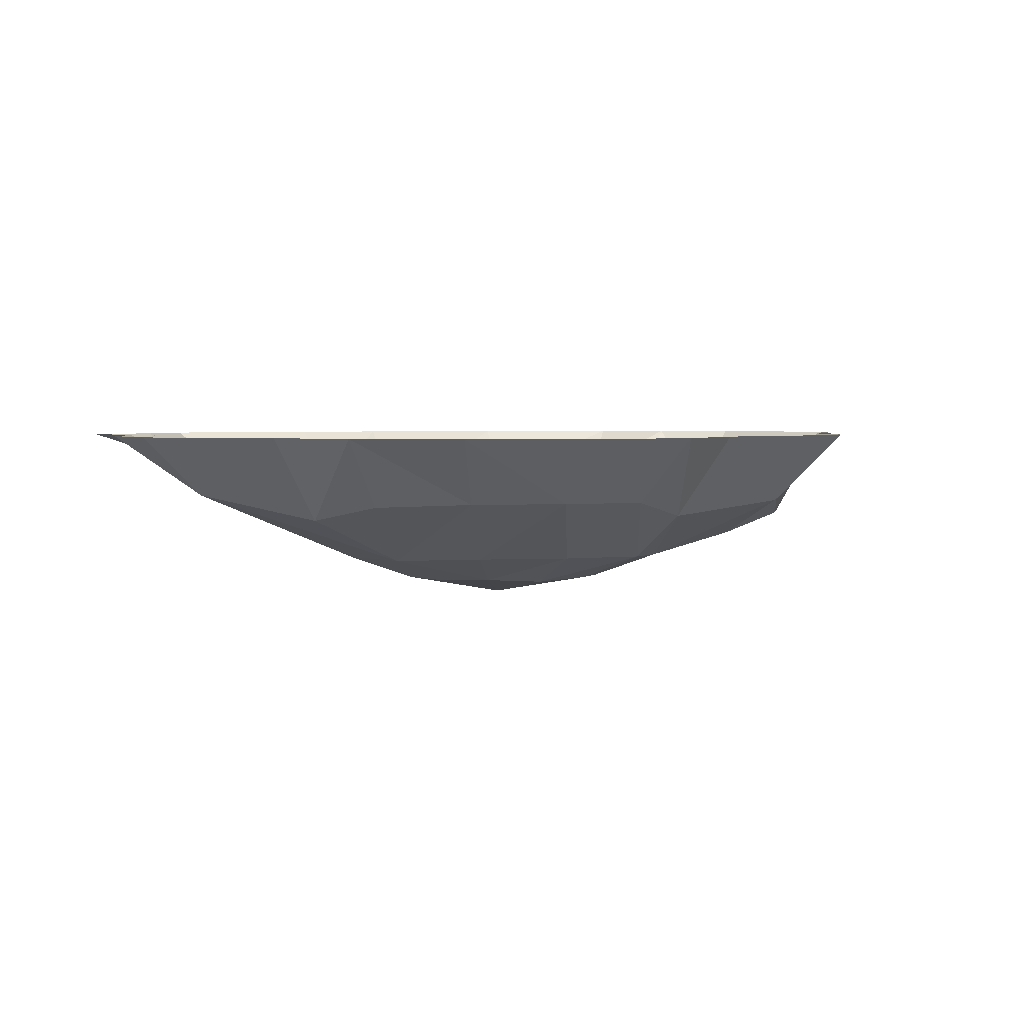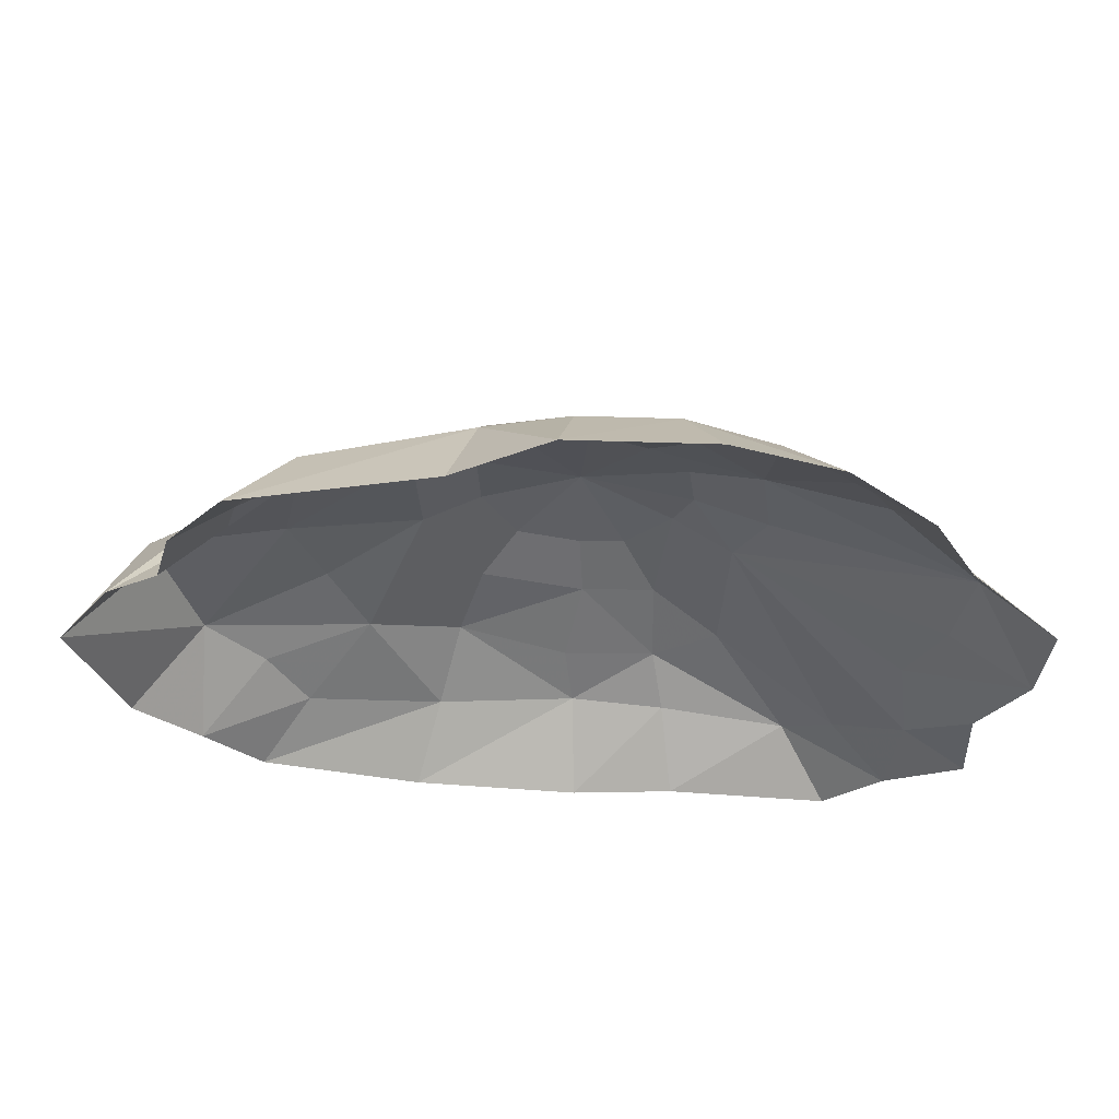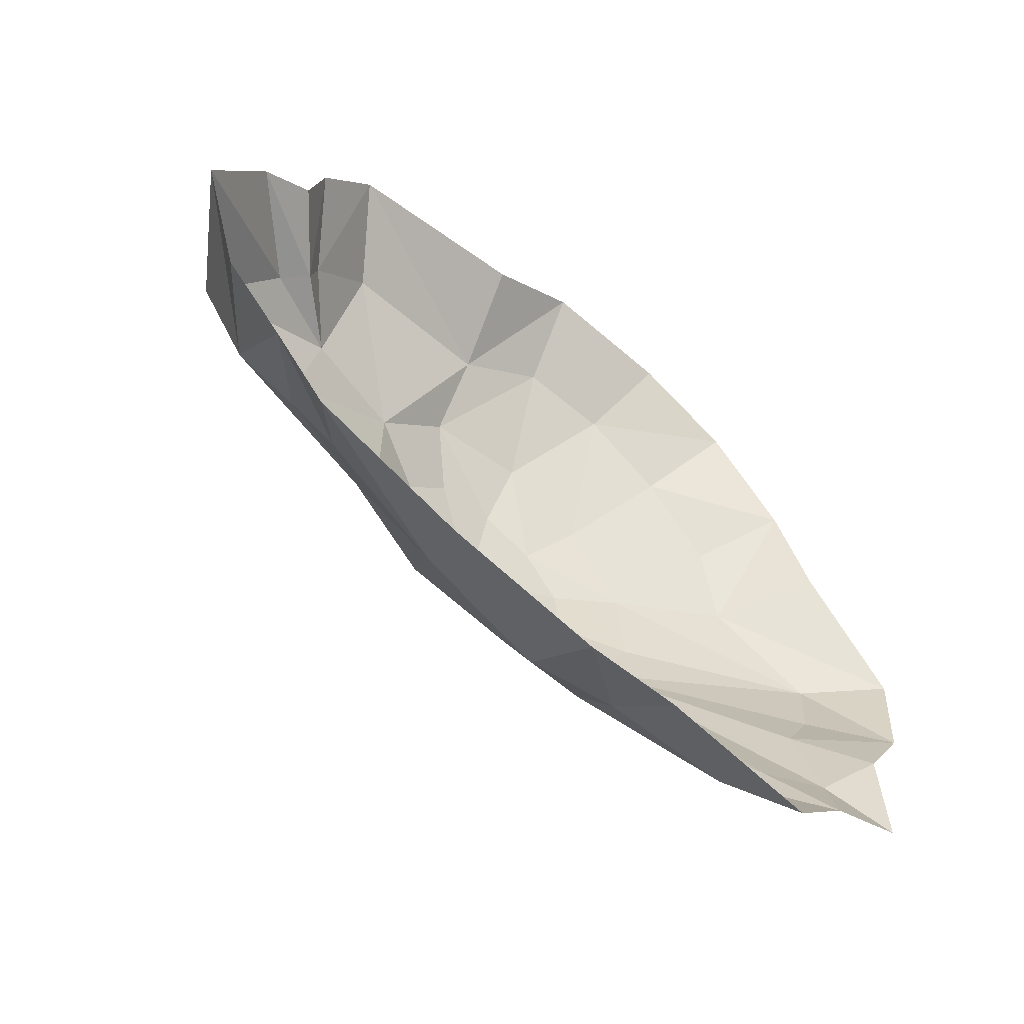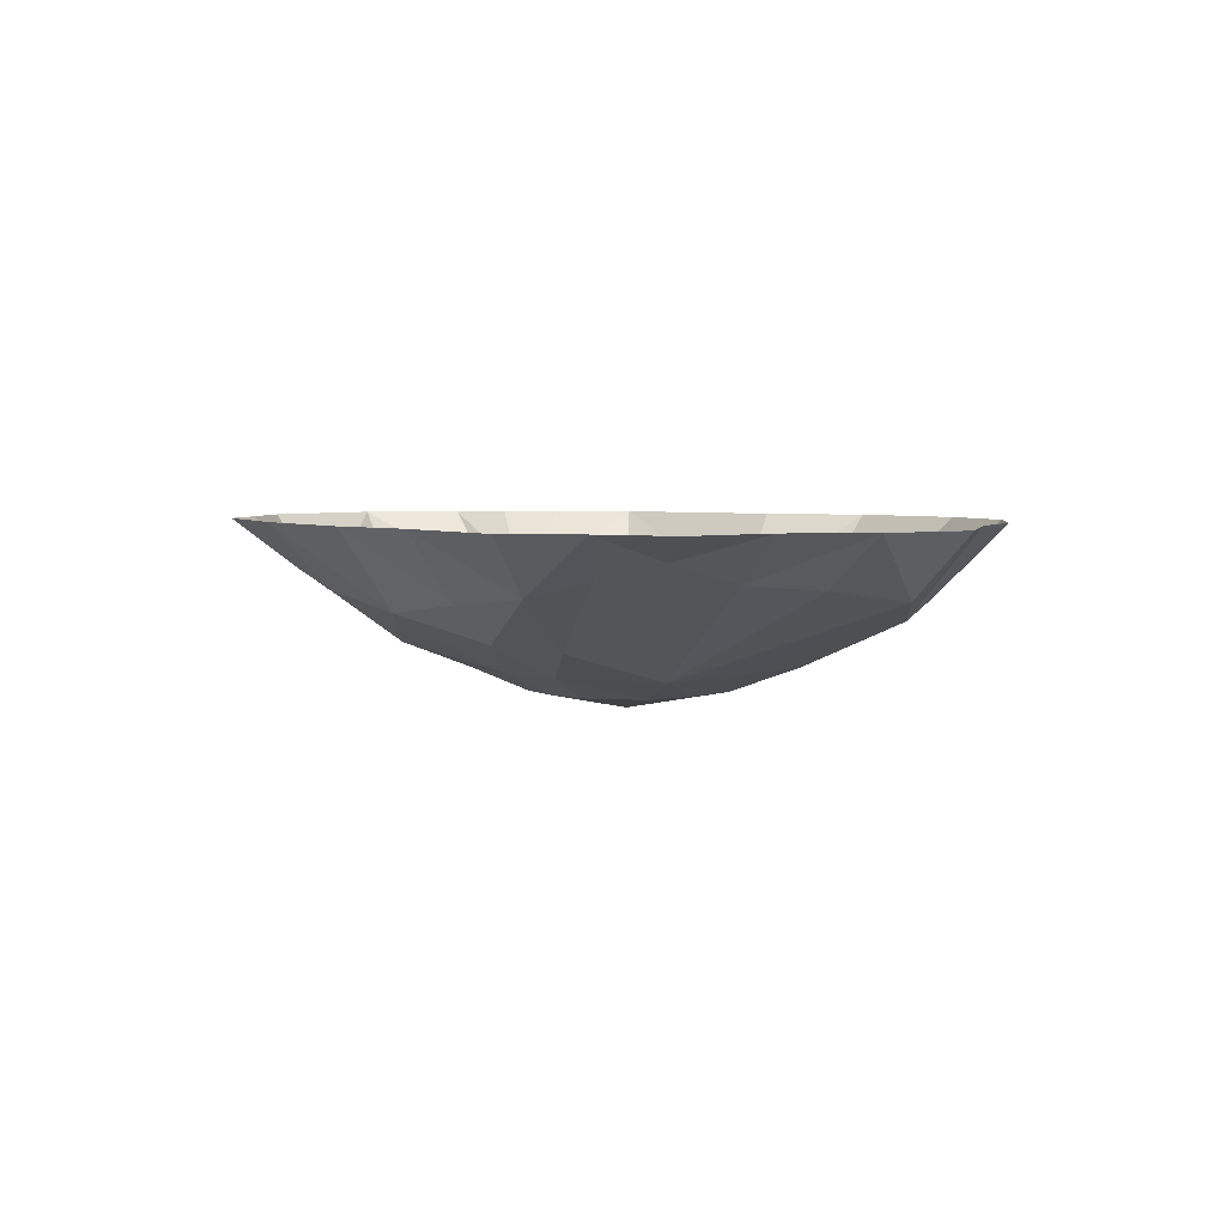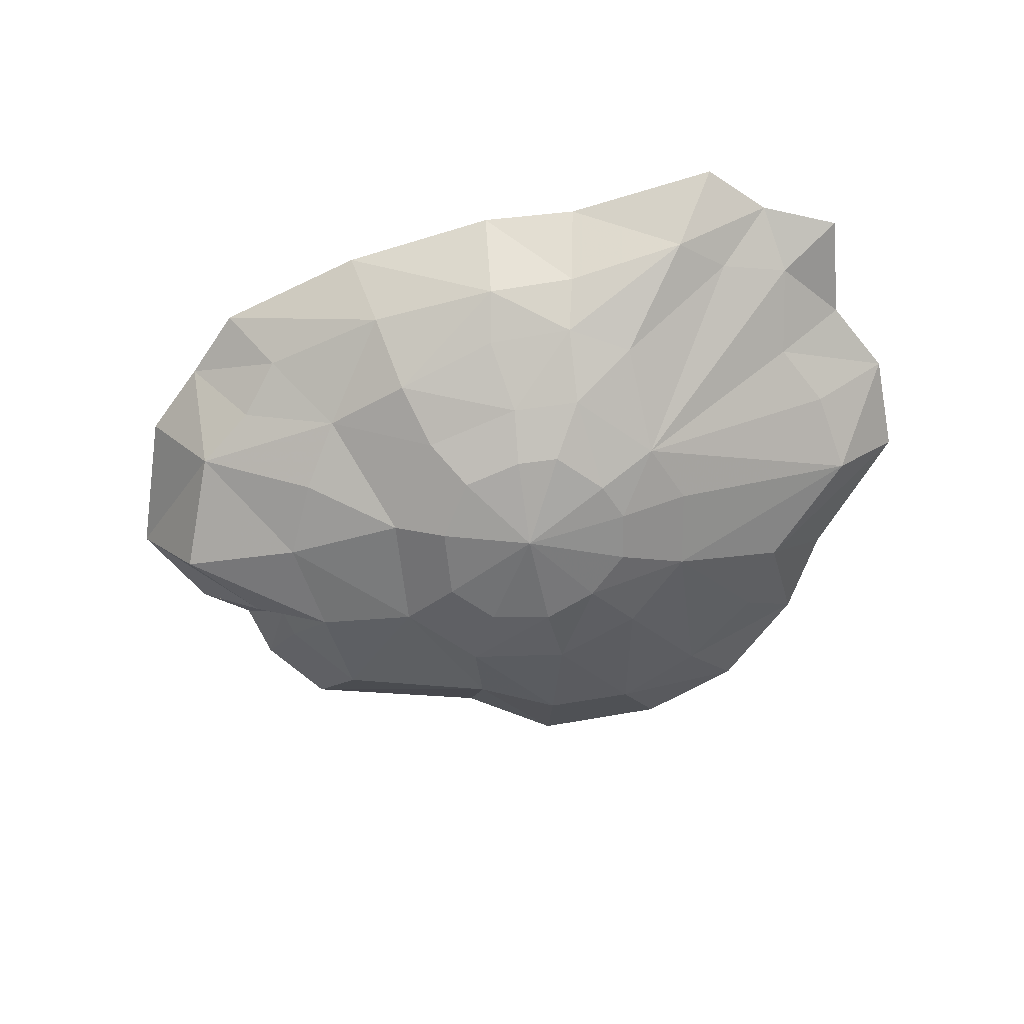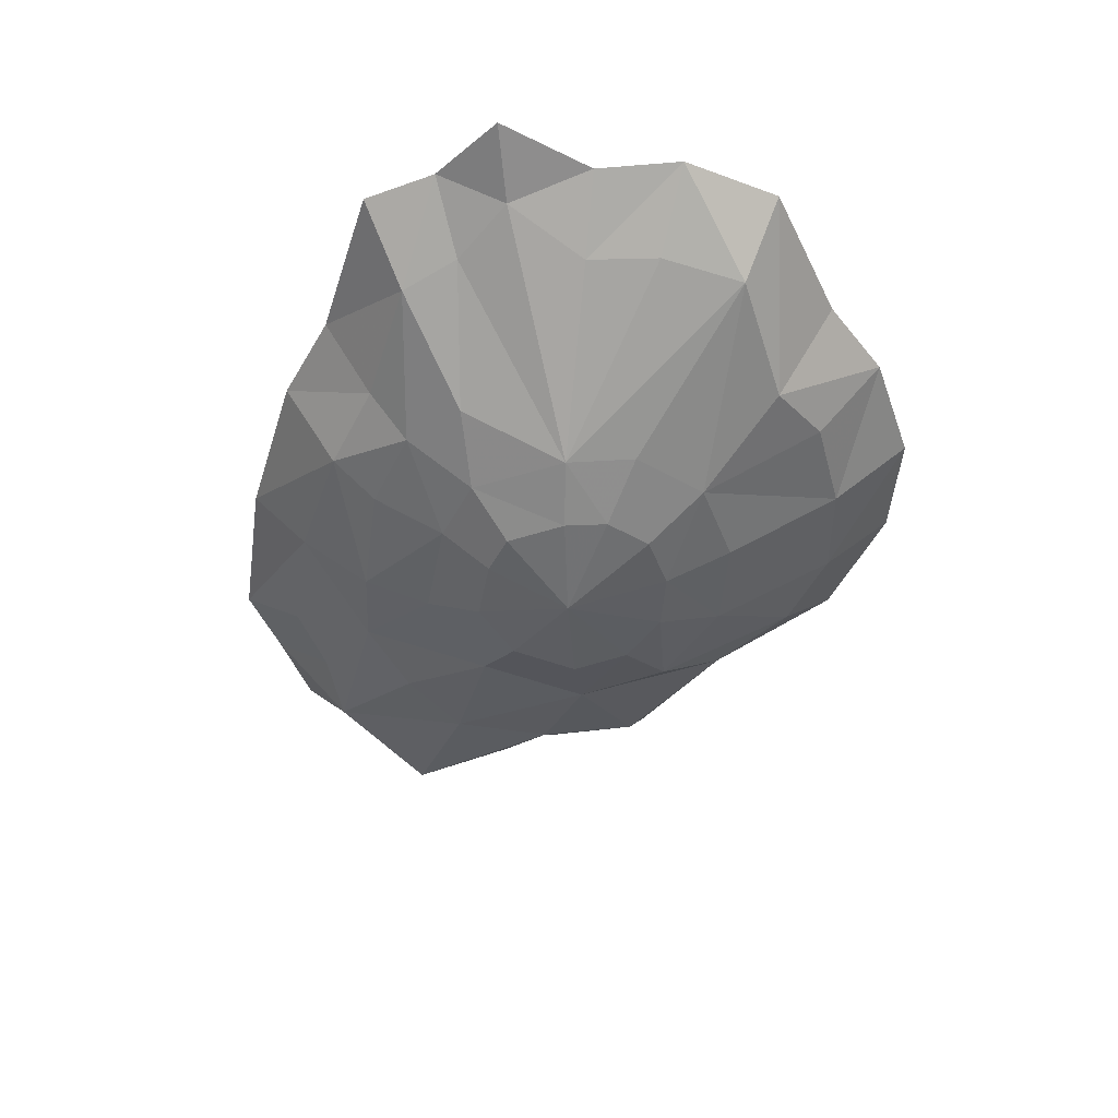
<metadata>
{"format":"obj","ext":"obj","renderer":"f3d","projection":"perspective","resolution":1024,"background":"white","views":[{"elev":3.1,"azim":-31.3,"up":"+Y"},{"elev":60.0,"azim":180.0,"up":"+Z"},{"elev":-58.7,"azim":138.9,"up":"+Z"},{"elev":3.8,"azim":-129.4,"up":"+Y"},{"elev":-65.5,"azim":-172.1,"up":"+Y"},{"elev":-45.4,"azim":-116.4,"up":"+Y"}]}
</metadata>
<code>
g huodongfuben_655_baijian01
v -92.72 25.46 7.294
v -77.45 14.2 21.24
v -96.98 18.71 26.76
v -114.7 25.46 15.47
v -53.15 6.496 155.7
v -65.94 25.46 174.2
v -89.18 25.46 150.3
v -74.25 5.423 137.2
v 19.22 1.303 155.9
v 26.13 25.51 172.5
v 0.4118 25.46 187.8
v -3.487 6.372 168.5
v -28.93 6.63 167.6
v -37.18 25.46 185.9
v -52.91 -12.6 109.9
v -34.75 -11.62 128.9
v -10.03 -11.61 139.1
v -22.98 -19.54 113.9
v -7.751 -20.24 120.1
v 27.9 -7.067 40.03
v 21.25 -14.32 57.7
v -6.461 -13.82 49.87
v -1.589 -4.026 30.18
v -47.24 -14.49 69.08
v -55.85 -12.78 86.78
v -109.2 8.055 92.56
v -104.2 11.28 69.4
v -34.17 -19.78 102.1
v -83.91 1.011 117.5
v -35.98 -19.9 87.9
v -101.2 25.46 126.8
v 37.81 -13.71 117.1
v 63.22 4.696 147.9
v 18.46 -12.36 135.6
v 9.804 -19.77 118
v 21.73 -20.47 106.6
v 78.48 25.51 161.6
v 36.64 -16.36 83.49
v 21 -22.1 85.87
v 11.52 -20.84 69.98
v 96.77 3.34 60.27
v 107.7 -3.014 93.3
v 72.05 -9.186 90.85
v 63.17 -7.668 69.42
v 34.01 7.116 21.38
v 70.13 11.83 32.94
v 52.54 -2.26 50.7
v -44.32 -5.511 38.01
v -26.22 -13.61 49.98
v -17.72 -20.4 65.23
v -30.67 -20.6 76.99
v -3.692 3.272 15.86
v -4.148 25.46 -0.8744
v 40.65 25.46 6.299
v 98.7 25.46 36.79
v 115.6 25.46 54.21
v 81.05 7.073 47.57
v 82.89 7.761 120.4
v 89.99 3.562 115.9
v 112.1 25.46 118.5
v 98.16 25.46 126.8
v -127.6 25.46 93.68
v -125.9 25.46 65.27
v -26.63 -4.126 29.35
v -64.2 9.7 10.86
v -29.32 6.486 16.38
v -5.55 -20.54 65.16
v 83.5 25.46 20.05
v 127.6 25.46 94.65
v 80.32 7.12 128.7
v 93.57 25.46 143.3
v -93.71 12.78 51.98
v -113.2 25.46 44.69
v -32.06 25.46 0.1693
v -76.69 25.46 -6.798
v 66.57 -7.317 118.6
v -5.657 -25.51 90.56
f 1 2 3
f 3 4 1
f 5 6 7
f 7 8 5
f 9 10 11
f 11 12 9
f 6 5 13
f 13 14 6
f 15 16 5
f 5 8 15
f 17 16 18
f 18 19 17
f 20 21 22
f 22 23 20
f 24 25 26
f 26 27 24
f 15 28 18
f 18 16 15
f 16 17 13
f 13 5 16
f 15 29 26
f 26 25 15
f 15 25 30
f 30 28 15
f 7 31 29
f 29 8 7
f 13 12 11
f 11 14 13
f 32 33 9
f 9 34 32
f 32 34 35
f 35 36 32
f 37 10 9
f 9 33 37
f 34 9 12
f 12 17 34
f 34 17 19
f 19 35 34
f 21 38 39
f 39 40 21
f 41 42 43
f 43 44 41
f 45 46 47
f 47 20 45
f 24 3 2
f 2 48 24
f 49 50 51
f 51 24 49
f 52 53 54
f 54 45 52
f 55 56 41
f 41 57 55
f 58 59 60
f 60 61 58
f 26 62 63
f 63 27 26
f 64 48 65
f 65 66 64
f 49 22 67
f 67 50 49
f 45 54 68
f 68 46 45
f 69 42 41
f 41 56 69
f 37 33 70
f 70 71 37
f 3 72 73
f 73 4 3
f 29 31 62
f 62 26 29
f 53 52 66
f 66 74 53
f 46 68 55
f 55 57 46
f 63 73 72
f 72 27 63
f 65 2 1
f 1 75 65
f 43 76 32
f 32 38 43
f 47 44 38
f 38 21 47
f 71 70 58
f 58 61 71
f 59 42 69
f 69 60 59
f 74 66 65
f 65 75 74
f 64 66 52
f 52 23 64
f 47 57 41
f 41 44 47
f 20 23 52
f 52 45 20
f 64 23 22
f 22 49 64
f 76 43 42
f 42 59 76
f 24 51 30
f 30 25 24
f 38 32 36
f 36 39 38
f 22 21 40
f 40 67 22
f 59 58 76
f 77 30 51
f 8 29 15
f 17 12 13
f 70 33 76
f 77 39 36
f 46 57 47
f 77 67 40
f 27 72 24
f 33 32 76
f 43 38 44
f 72 3 24
f 47 21 20
f 64 49 48
f 2 65 48
f 48 49 24
f 76 58 70
f 18 77 19
f 28 77 18
f 30 77 28
f 35 77 36
f 19 77 35
f 39 77 40
f 50 77 51
f 67 77 50

</code>
